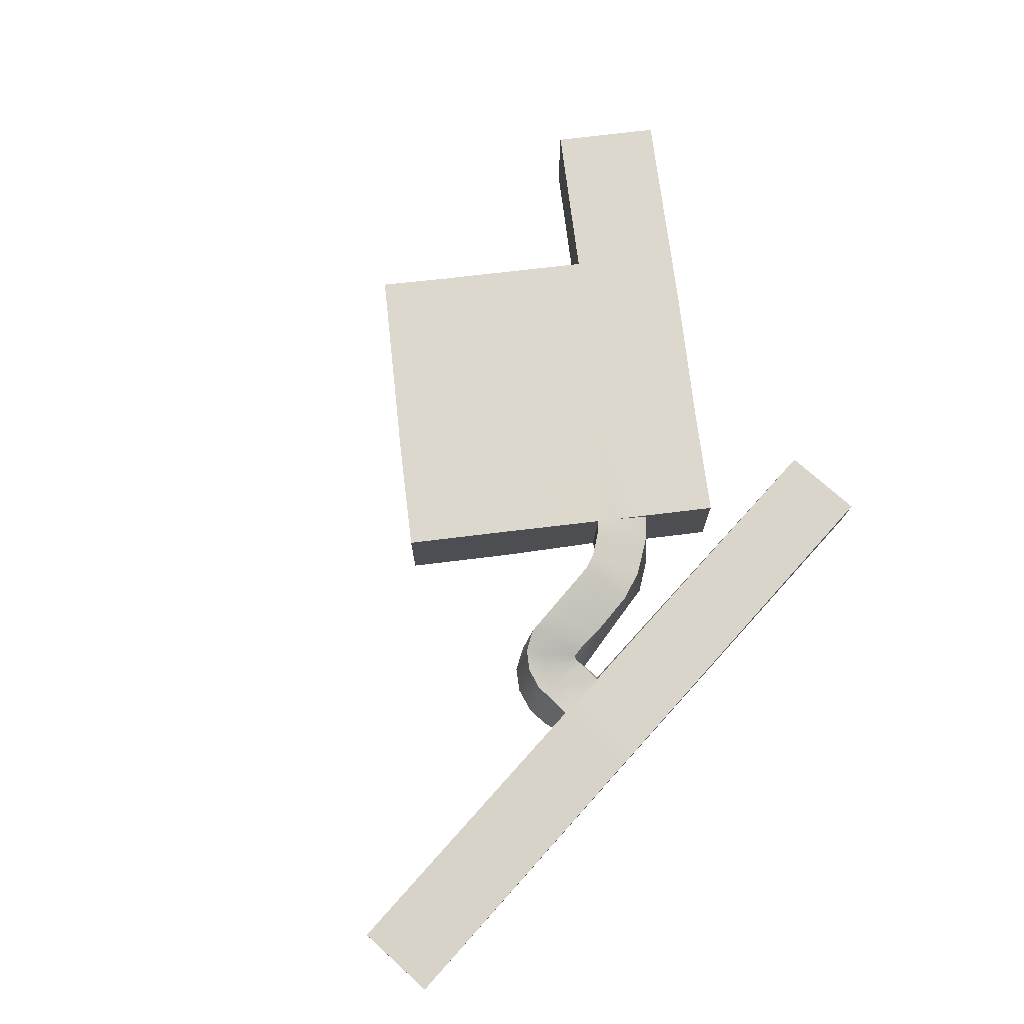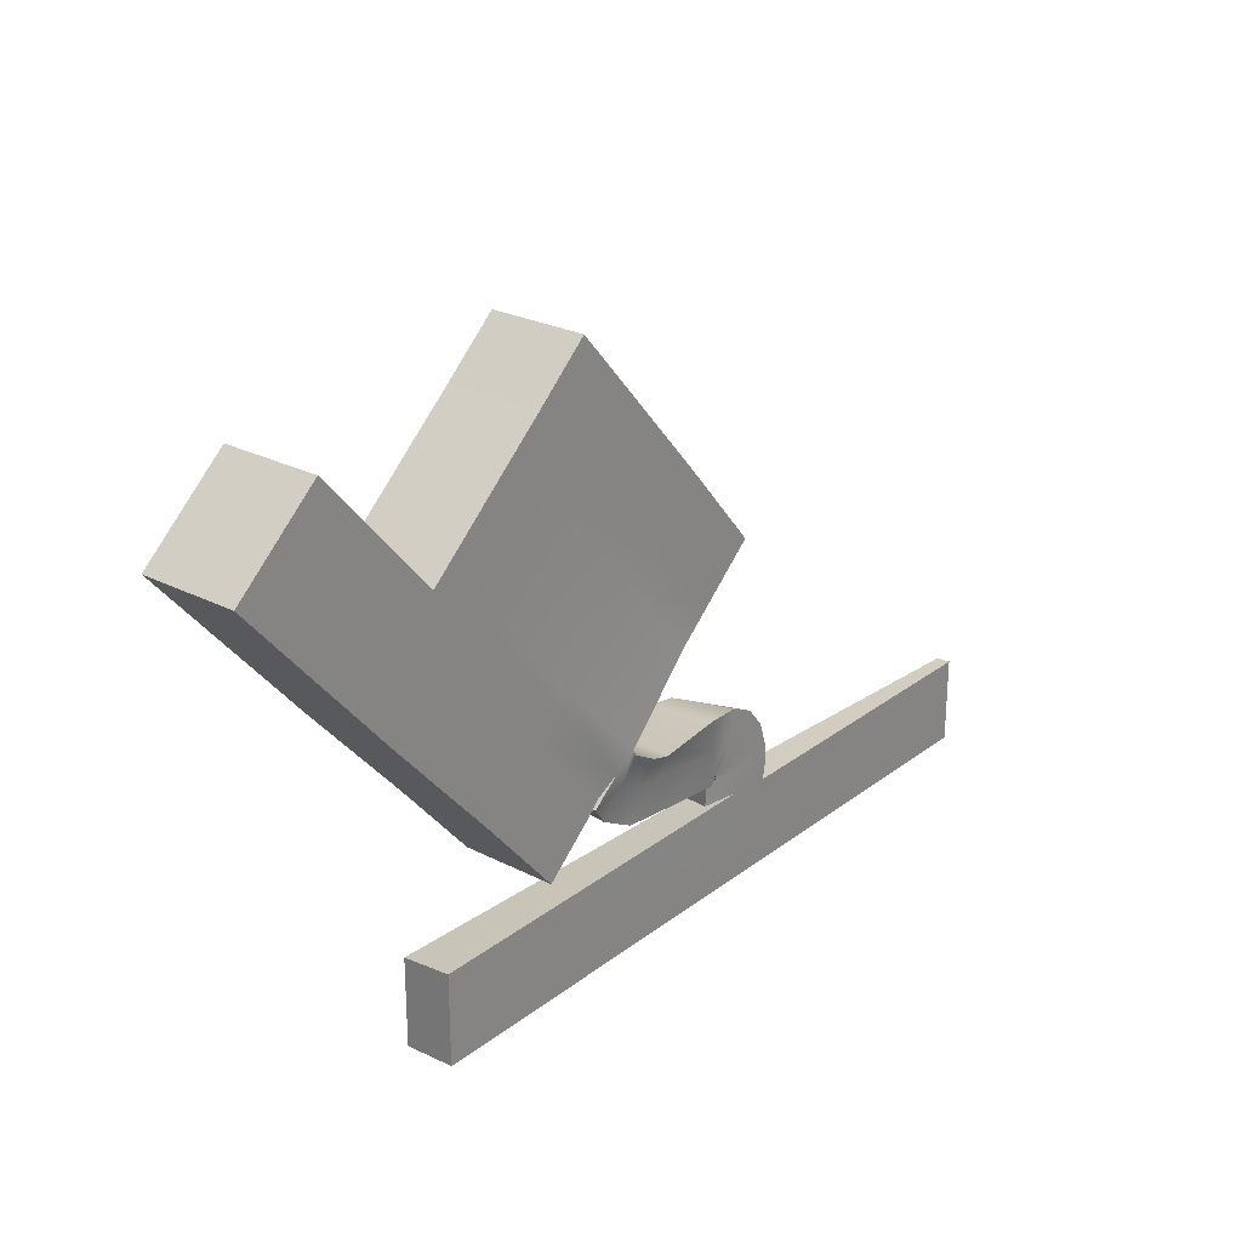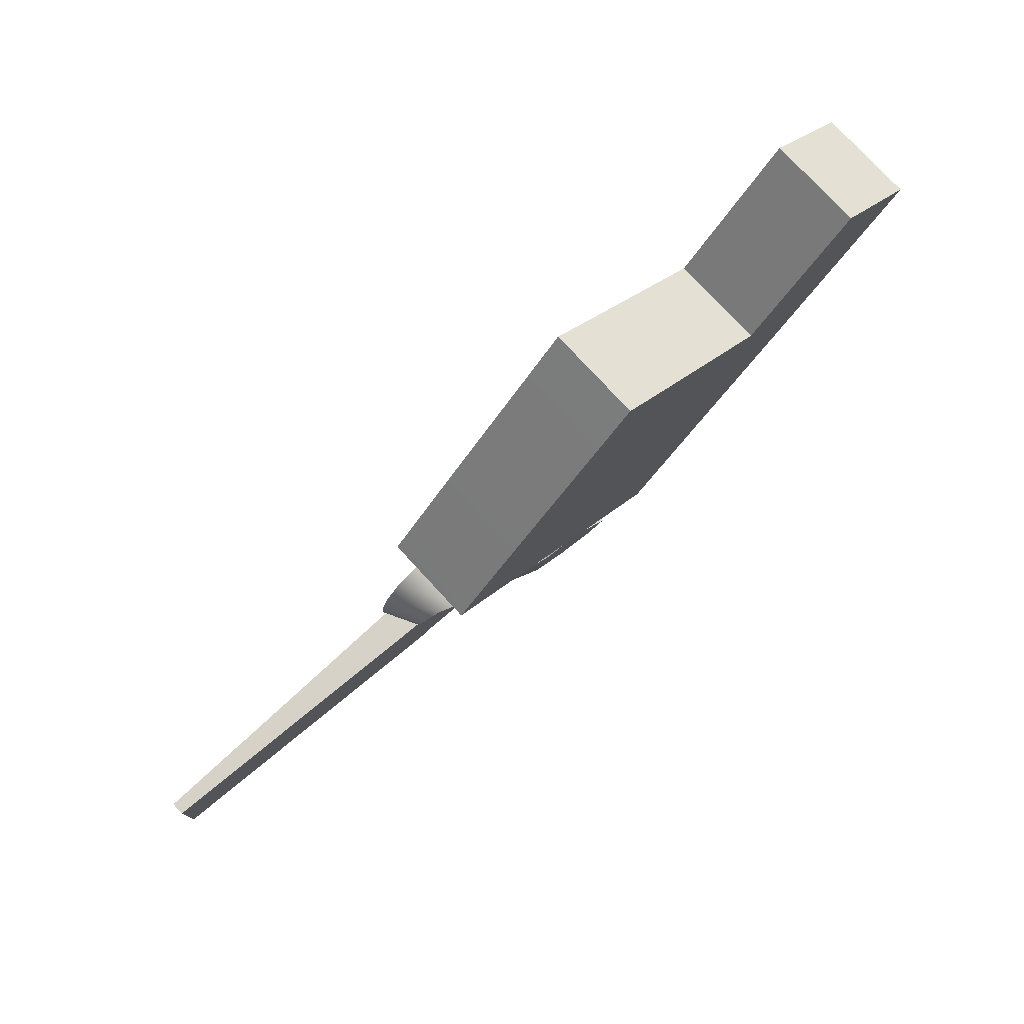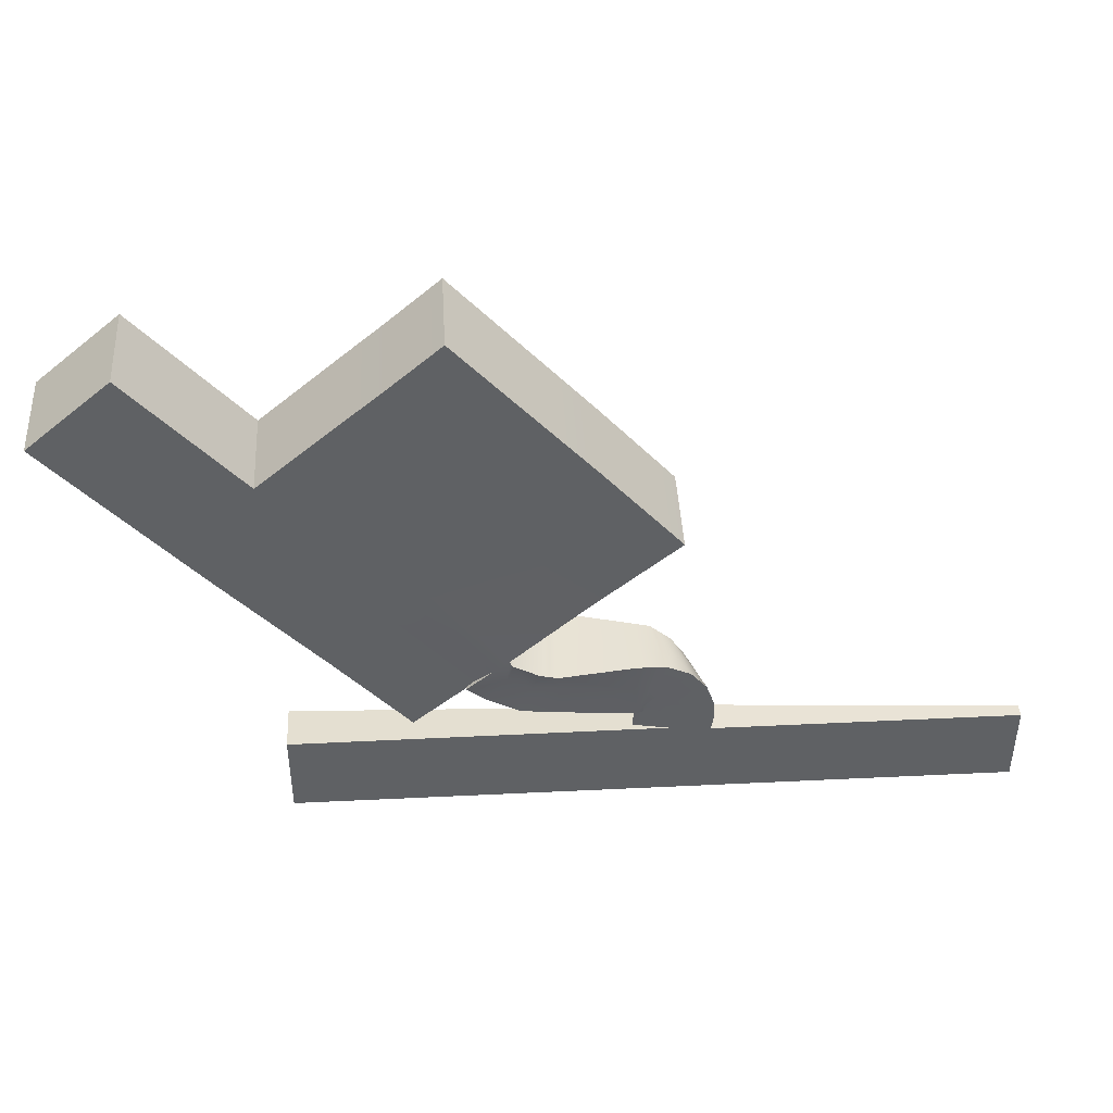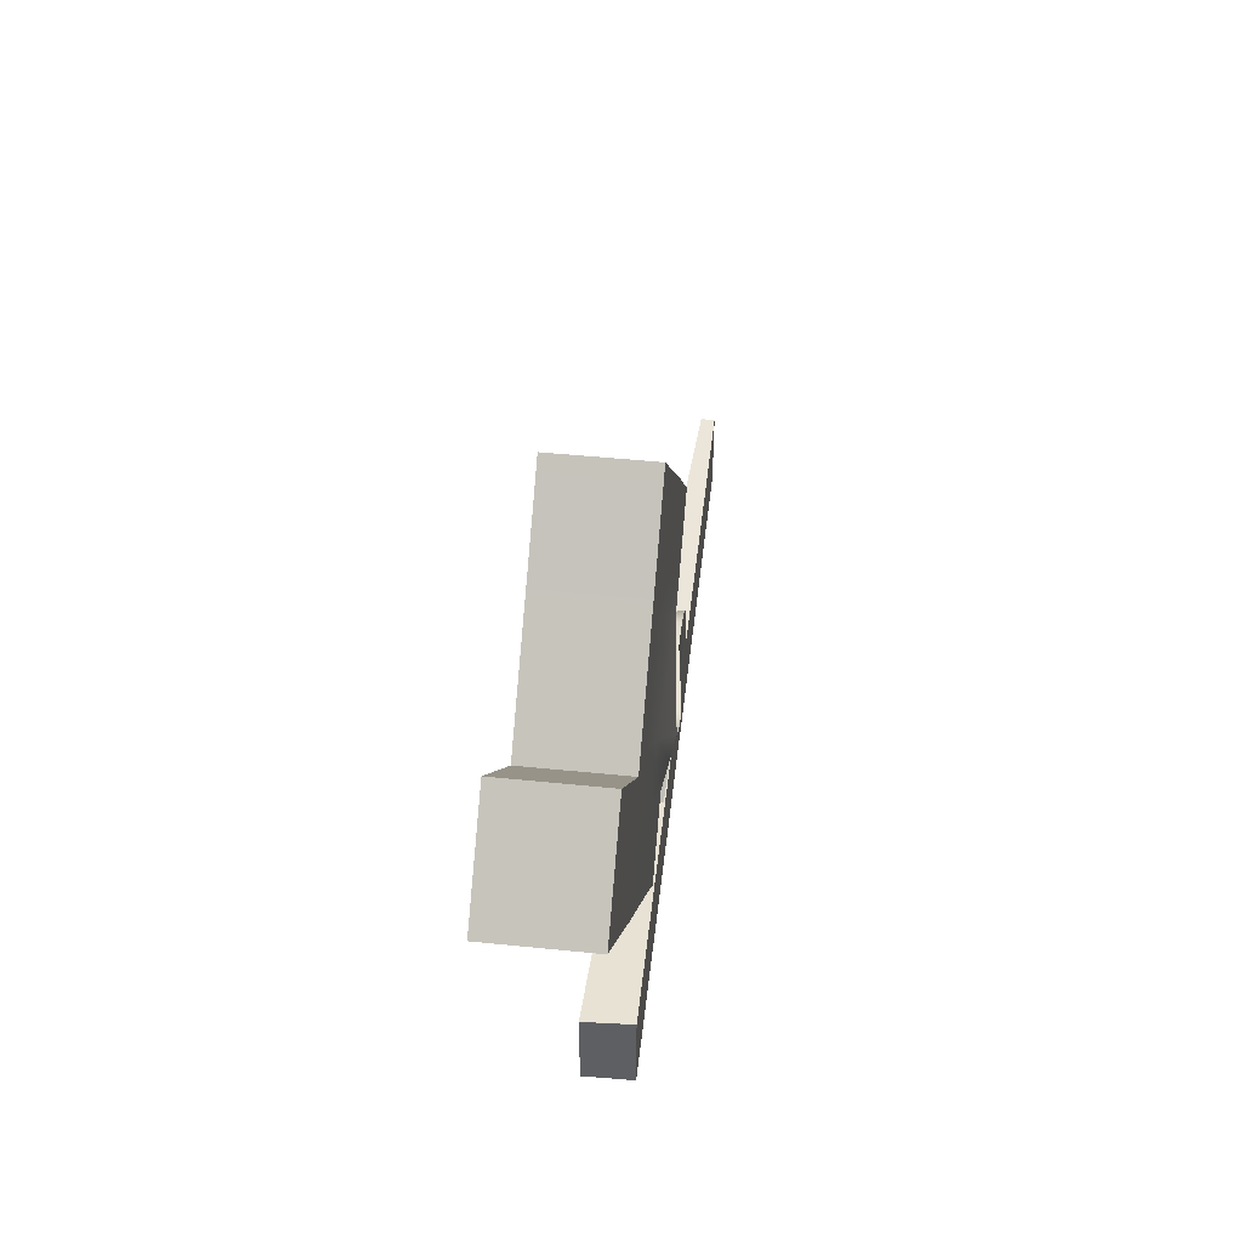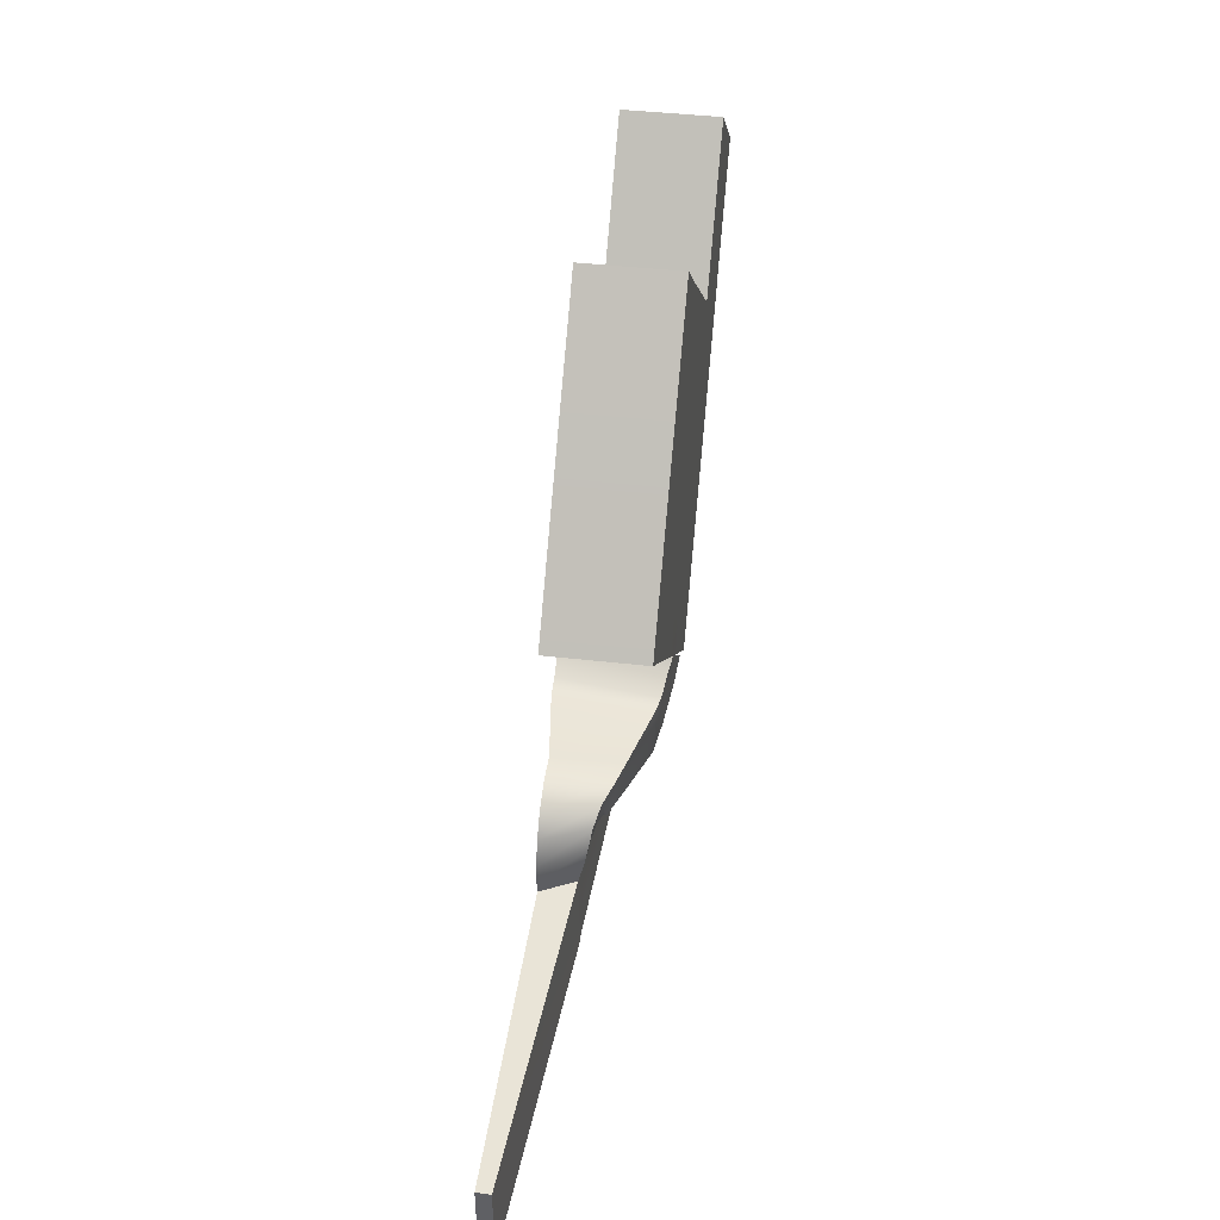
<metadata>
{"format":"obj","ext":"obj","renderer":"f3d","projection":"perspective","resolution":1024,"background":"white","views":[{"elev":72.5,"azim":132.1,"up":"+Y"},{"elev":25.5,"azim":-50.5,"up":"+Z"},{"elev":77.5,"azim":137.3,"up":"+Z"},{"elev":43.3,"azim":-3.3,"up":"+Z"},{"elev":48.5,"azim":-83.5,"up":"+Z"},{"elev":42.5,"azim":97.8,"up":"+Z"}]}
</metadata>
<code>
g default
v -13.88 1.768 8.155
v -5.139 1.768 7.43
v -12.36 8.843 7.101
v -8.791 8.83 7.318
v -12.36 8.843 -11.08
v -8.791 8.83 -11.08
v -12.36 1.768 -10.68
v -8.791 1.768 -10.68
v 60.78 1.768 -10.68
v 60.78 1.768 7.43
v 60.78 4.672 -11.08
v 60.78 4.672 7.318
v -93.82 1.768 -10.68
v -93.82 1.768 7.989
v -93.82 12.05 7.101
v -93.82 12.05 -11.08
v -13.88 1.768 13.2
v -4.649 1.768 10.2
v -8.791 10.02 12.25
v -12.36 10.02 12.25
v -13.88 1.768 14.96
v -4.649 1.768 14.8
v -8.791 10.68 16.02
v -12.36 10.68 14.77
v -14.77 1.768 17.26
v -6.487 1.768 20.07
v -10.3 11.43 20.35
v -13.64 11.43 18.07
v -16.07 1.768 18.85
v -9.953 1.768 24.23
v -13.14 12.63 23.76
v -15.49 12.63 20.35
v -18.21 1.768 19.8
v -15.18 1.768 26.63
v -17.43 14.64 25.73
v -19.71 14.53 21.71
v -20.89 1.768 19.79
v -21.25 1.768 26.62
v -22.42 15.96 25.72
v -24.01 15.96 21.7
v -36.61 1.768 21.69
v -37.38 -0.3028 26.75
v -36.62 19.6 25.71
v -36.61 19.6 21.69
v -42.77 1.768 21.98
v -41.13 -0.3028 27.71
v -39.7 20.39 26.49
v -41.33 20.39 22.83
v -47.61 1.768 24.68
v -46.42 -0.3028 30.65
v -44.04 21.03 28.91
v -46.17 21.03 25.53
v -50.55 0.6266 28.42
v -47.19 -0.3028 32
v -46.71 21.73 30.95
v -49.63 21.73 28.42
v -65.83 1.768 47.13
v -62.91 1.768 49.66
v -62.91 21.73 49.66
v -65.83 21.73 47.13
v -30.45 1.768 45.14
v -30.45 21.73 45.14
v -46.65 21.73 63.85
v -46.65 1.768 63.85
v -54.36 1.768 24.32
v -54.36 21.73 24.32
v -70.56 1.768 43.03
v -70.56 21.73 43.03
v -86.44 1.768 70.28
v -83.52 1.768 72.8
v -83.52 21.73 72.8
v -86.44 21.73 70.28
v -67.26 1.768 86.99
v -67.26 21.73 86.99
v -91.17 21.73 66.17
v -91.17 1.768 66.17
v -24.48 1.768 50.31
v -24.48 21.73 50.31
v -40.68 21.73 69.02
v -40.68 1.768 69.02
v -61.29 21.73 92.16
v -61.29 1.768 92.16
v -117.2 1.768 105.8
v -117.2 21.73 105.8
v -121.9 21.73 101.7
v -121.9 1.768 101.7
v -12.64 1.768 60.57
v -12.64 21.73 60.57
v -28.91 21.73 79.36
v -28.91 1.768 79.36
v -49.59 21.73 102.6
v -49.59 1.768 102.6
v -94.16 1.768 79.19
v -91.26 1.768 81.7
v -91.26 21.73 81.7
v -94.16 21.73 79.19
v -75 1.768 95.89
v -75 21.73 95.89
v -69.07 1.768 101
v -69.07 21.73 101
v -57.44 1.768 111.4
v -57.44 21.73 111.4
v -67.29 1.768 13.13
v -67.29 21.73 13.13
v -83.41 1.768 31.75
v -83.41 21.73 31.75
v -104 1.768 54.89
v -104 21.73 54.89
v -134.9 1.768 90.5
v -134.9 21.73 90.5
v -21.41 3.238 7.985
v -19.88 9.16 6.931
v -21.42 3.164 13.01
v -19.9 10.47 12.06
v -21.17 2.98 13.43
v -19.65 11.14 13.24
v -21.15 2.837 13.34
v -19.73 12.11 14.15
v -20.31 2.811 12.82
v -19.74 12.76 14.32
v -19.45 2.839 12.47
v -22.65 13.94 14.51
v -20.98 2.532 12.18
v -27.32 15.53 14.02
v -37.32 2.093 14.07
v -37.32 19.18 14.07
v -45.11 2.164 14.84
v -43.67 20.33 15.68
v -52.22 2.274 18.69
v -50.79 21.53 19.54
v -56.08 1.06 23.13
v -55.16 22.16 23.13
v -47.19 -0.3028 32
v -46.71 21.73 30.95
v -30.45 21.73 45.14
v -30.45 1.768 45.14
v -24.48 21.73 50.31
v -24.48 1.768 50.31
v -12.64 21.73 60.57
v -12.64 1.768 60.57
g pCube6 group1
f 93 94 95 96
f 3 4 6 5
f 5 6 8 7
f 7 8 2 1
f 10 9 11 12
f 13 14 15 16
f 2 8 9 10
f 8 6 11 9
f 6 4 12 11
f 4 2 10 12
f 7 1 14 13
f 1 3 15 14
f 3 5 16 15
f 5 7 13 16
f 1 2 18 17
f 2 4 19 18
f 4 3 20 19
f 112 111 113 114
f 17 18 22 21
f 18 19 23 22
f 19 20 24 23
f 114 113 115 116
f 21 22 26 25
f 22 23 27 26
f 23 24 28 27
f 116 115 117 118
f 25 26 30 29
f 26 27 31 30
f 27 28 32 31
f 118 117 119 120
f 29 30 34 33
f 30 31 35 34
f 31 32 36 35
f 120 119 121 122
f 33 34 38 37
f 34 35 39 38
f 35 36 40 39
f 122 121 123 124
f 37 38 42 41
f 38 39 43 42
f 39 40 44 43
f 124 123 125 126
f 41 42 46 45
f 42 43 47 46
f 43 44 48 47
f 126 125 127 128
f 45 46 50 49
f 46 47 51 50
f 47 48 52 51
f 128 127 129 130
f 49 50 54 53
f 50 51 55 54
f 51 52 56 55
f 130 129 131 132
f 53 54 58 57
f 87 88 89 90
f 55 56 60 59
f 104 103 105 106
f 133 134 135 136
f 55 59 63 62
f 95 94 97 98
f 58 54 61 64
f 56 53 65 66
f 53 57 67 65
f 83 84 85 86
f 60 56 66 68
f 57 58 70 69
f 59 60 72 71
f 58 64 73 70
f 90 89 91 92
f 63 59 71 74
f 60 68 75 72
f 106 105 107 108
f 67 57 69 76
f 136 135 137 138
f 62 63 79 78
f 64 61 77 80
f 63 74 81 79
f 98 97 99 100
f 73 64 80 82
f 69 72 84 83
f 72 75 85 84
f 108 107 109 110
f 76 69 83 86
f 138 137 139 140
f 78 79 89 88
f 80 77 87 90
f 79 81 91 89
f 100 99 101 102
f 82 80 90 92
f 69 70 94 93
f 71 72 96 95
f 72 69 93 96
f 70 73 97 94
f 74 71 95 98
f 73 82 99 97
f 81 74 98 100
f 82 92 101 99
f 92 91 102 101
f 91 81 100 102
f 66 65 103 104
f 65 67 105 103
f 68 66 104 106
f 67 76 107 105
f 75 68 106 108
f 76 86 109 107
f 86 85 110 109
f 85 75 108 110
f 3 1 111 112
f 1 17 113 111
f 20 3 112 114
f 17 21 115 113
f 24 20 114 116
f 21 25 117 115
f 28 24 116 118
f 25 29 119 117
f 32 28 118 120
f 29 33 121 119
f 36 32 120 122
f 33 37 123 121
f 40 36 122 124
f 37 41 125 123
f 44 40 124 126
f 41 45 127 125
f 48 44 126 128
f 45 49 129 127
f 52 48 128 130
f 49 53 131 129
f 53 56 132 131
f 56 52 130 132
f 54 55 134 133
f 55 62 135 134
f 61 54 133 136
f 62 78 137 135
f 77 61 136 138
f 78 88 139 137
f 88 87 140 139
f 87 77 138 140

</code>
